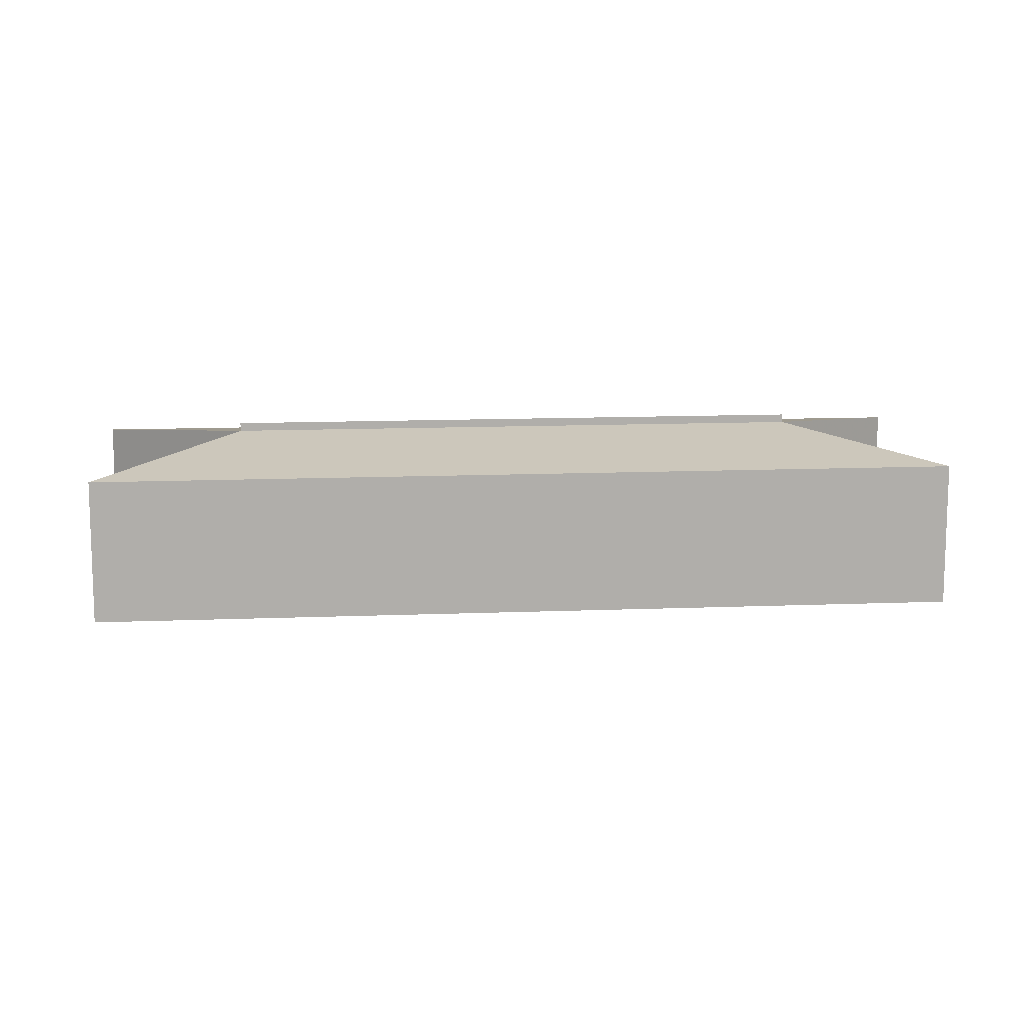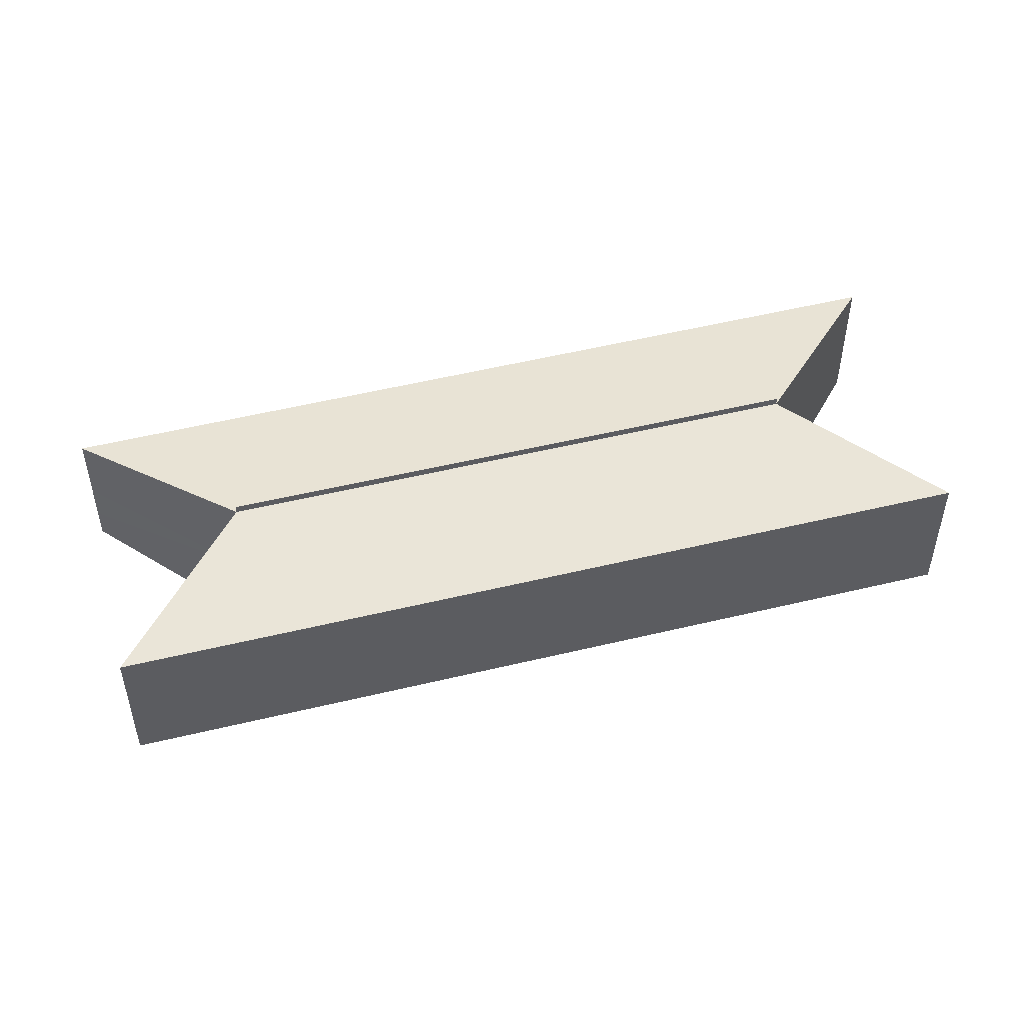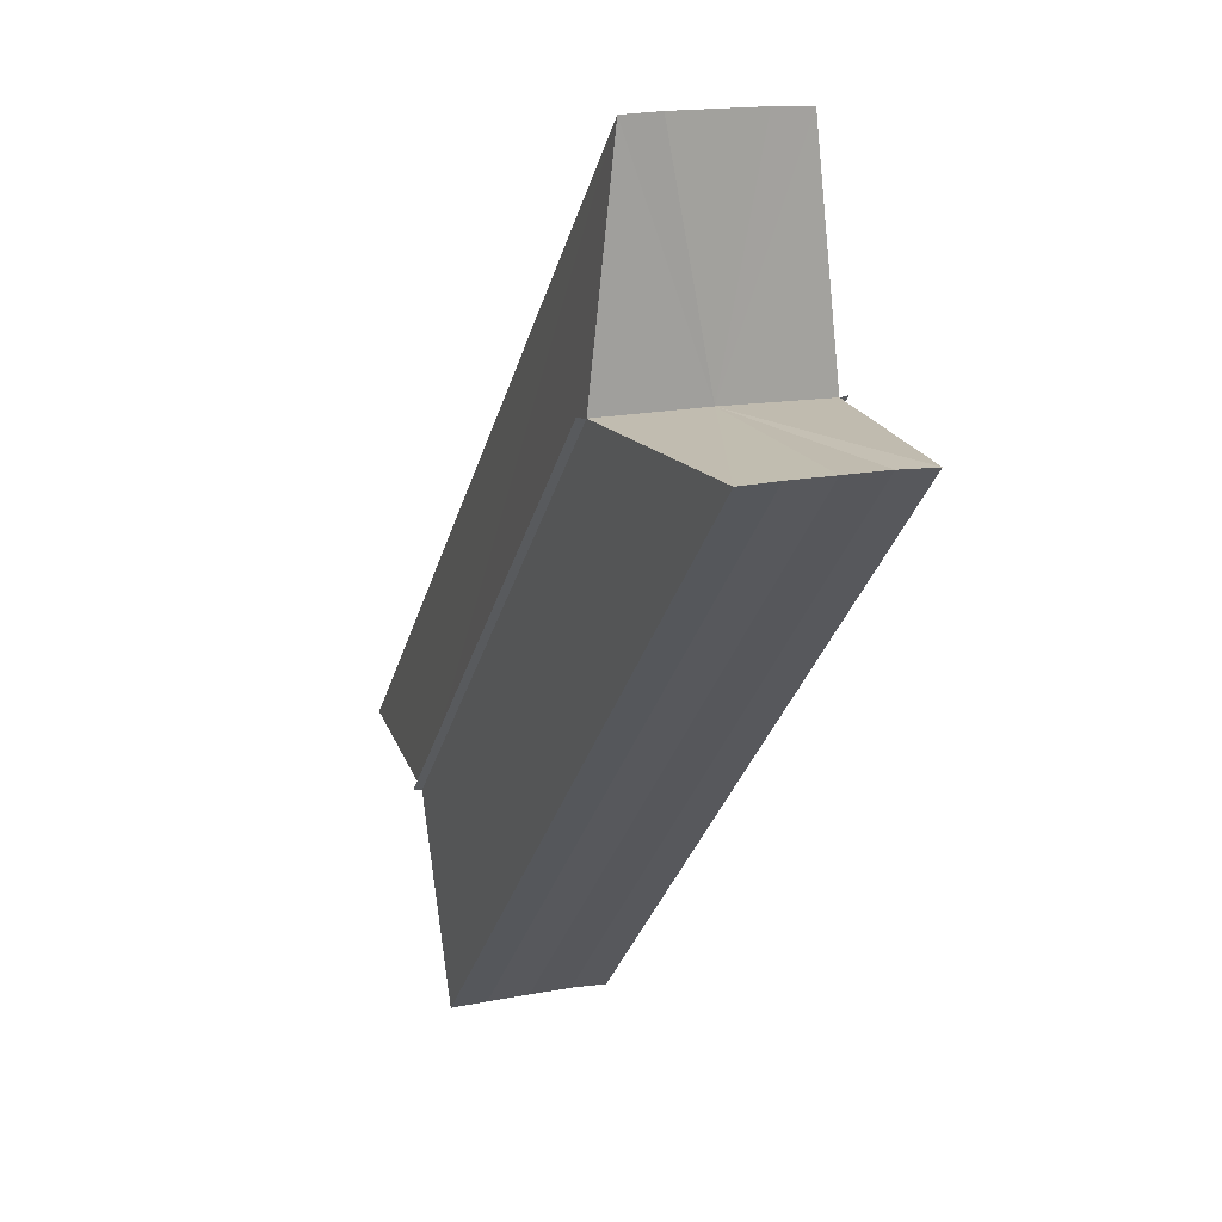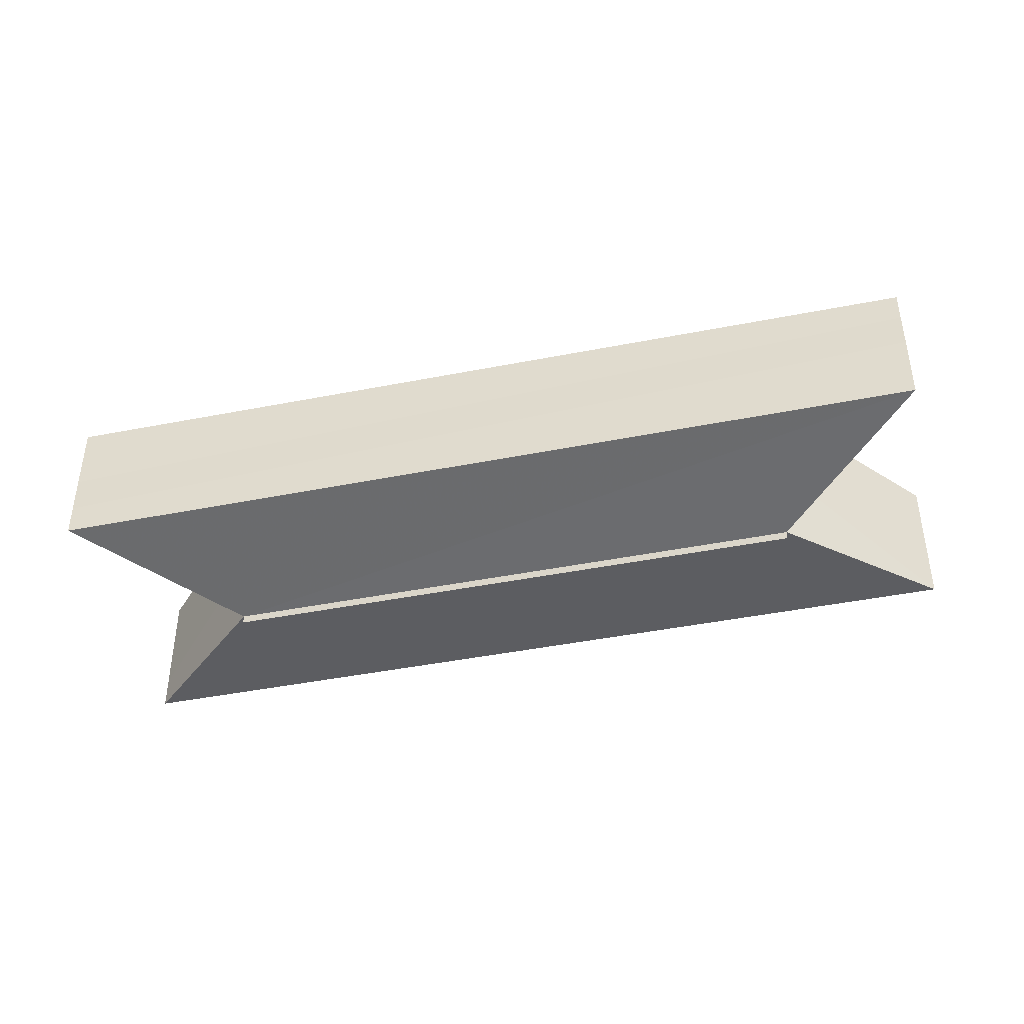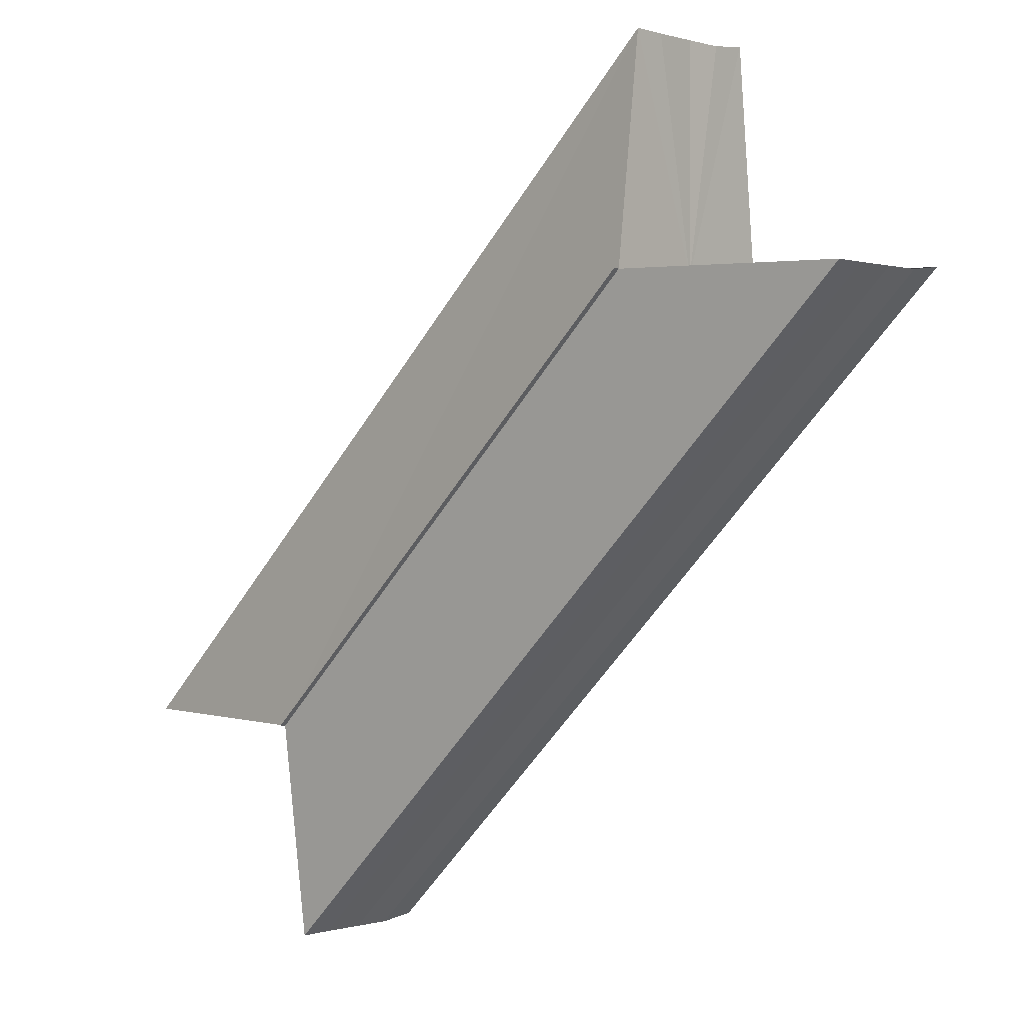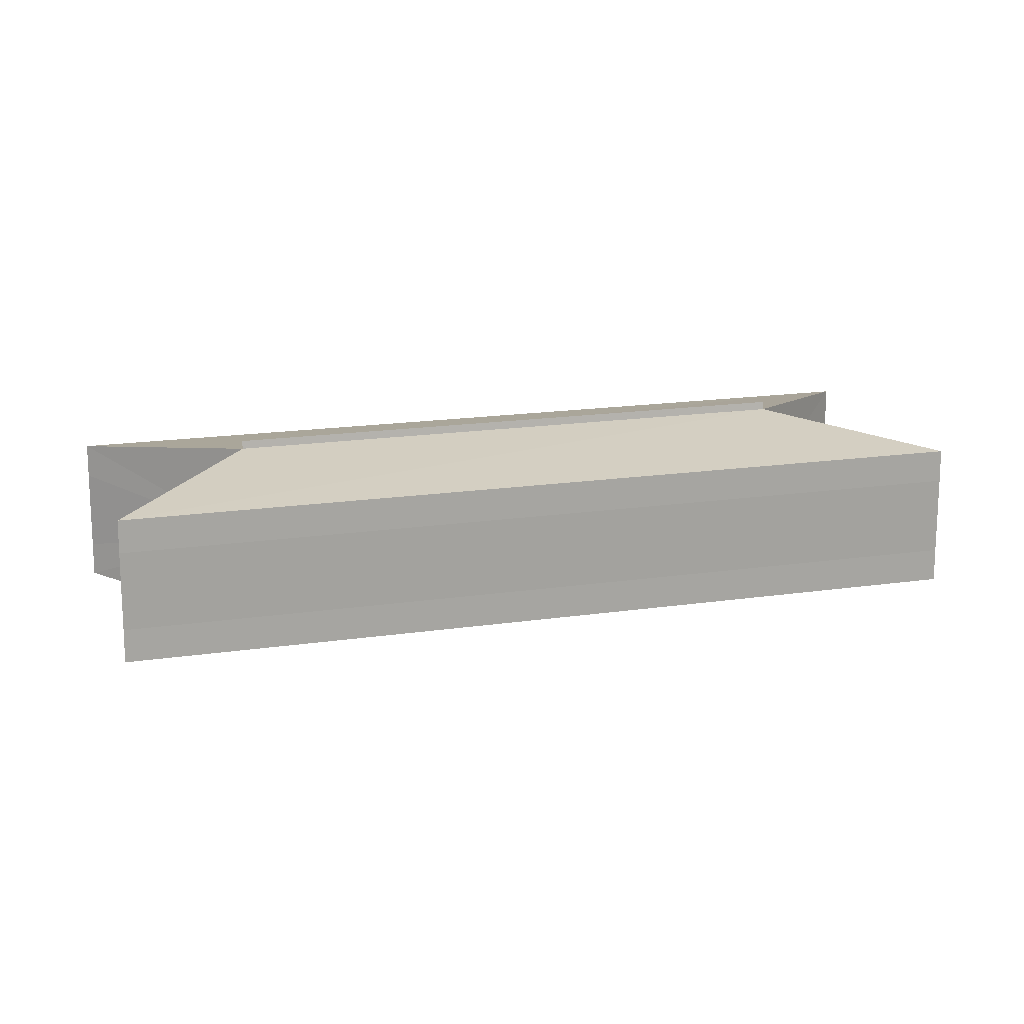
<metadata>
{"format":"obj","ext":"obj","renderer":"f3d","projection":"perspective","resolution":1024,"background":"white","views":[{"elev":12.6,"azim":-140.1,"up":"+Z"},{"elev":51.7,"azim":-149.8,"up":"+Z"},{"elev":17.1,"azim":69.6,"up":"+Y"},{"elev":-45.1,"azim":57.9,"up":"+Z"},{"elev":1.5,"azim":42.1,"up":"+Y"},{"elev":16.6,"azim":27.9,"up":"+Z"}]}
</metadata>
<code>
o 3238
v 2235 1879 12.51
v 2235 1879 12.5
v 2235 1879 12.51
v 2235 1879 12.5
v 2235 1879 12.5
v 2235 1879 12.5
v 2235 1879 12.5
v 2235 1879 12.5
v 2235 1879 12.5
v 2235 1879 12.5
v 2235 1879 12.5
v 2235 1879 12.5
v 2235 1879 12.5
v 2235 1879 12.49
v 2235 1879 12.5
v 2235 1879 12.5
v 2235 1879 12.49
v 2235 1879 12.5
v 2235 1879 12.5
v 2235 1879 12.5
v 2235 1879 12.5
v 2235 1879 12.5
v 2235 1879 12.5
v 2235 1879 12.5
v 2235 1879 12.5
v 2235 1879 12.5
v 2235 1879 12.5
v 2235 1879 12.5
v 2235 1879 12.5
v 2235 1879 12.5
v 2235 1879 12.5
v 2235 1879 12.5
v 2235 1879 12.51
v 2235 1879 12.51
v 2235 1879 12.51
v 2235 1879 12.5
v 2235 1879 12.5
v 2235 1879 12.5
v 2235 1879 12.5
v 2235 1879 12.5
v 2235 1879 12.5
v 2235 1879 12.5
v 2235 1879 12.5
v 2235 1879 12.49
v 2235 1879 12.49
v 2235 1879 12.5
v 2235 1879 12.49
v 2235 1879 12.5
v 2235 1879 12.5
v 2235 1879 12.5
v 2235 1879 12.5
v 2235 1879 12.5
v 2235 1879 12.5
v 2235 1879 12.5
v 2235 1879 12.5
v 2235 1879 12.5
v 2235 1879 12.5
v 2235 1879 12.5
v 2235 1879 12.5
v 2235 1879 12.5
v 2235 1879 12.5
v 2235 1879 12.5
v 2235 1879 12.5
v 2235 1879 12.5
v 2235 1879 12.5
v 2235 1879 12.5
v 2235 1879 12.5
v 2235 1879 12.5
v 2235 1879 12.5
v 2235 1879 12.5
v 2235 1879 12.5
v 2235 1879 12.5
v 2235 1879 12.5
v 2235 1879 12.5
v 2235 1879 12.5
v 2235 1879 12.5
v 2235 1879 12.5
v 2235 1879 12.5
v 2235 1879 12.5
v 2235 1879 12.5
v 2235 1879 12.5
v 2235 1879 12.5
v 2235 1879 12.5
v 2235 1879 12.5
v 2235 1879 12.5
v 2235 1879 12.5
v 2235 1879 12.5
v 2235 1879 12.5
v 2235 1879 12.5
v 2235 1879 12.5
v 2235 1879 12.5
v 2235 1879 12.5
f 1 2 3
f 4 2 5
f 3 6 7
f 5 6 7
f 8 9 7
f 8 10 11
f 12 13 11
f 14 13 11
f 15 16 12
f 17 16 14
f 18 19 10
f 18 20 9
f 18 21 19
f 18 22 20
f 18 23 21
f 18 24 22
f 18 25 23
f 18 26 24
f 27 28 25
f 27 29 26
f 30 31 32
f 30 33 32
f 32 34 35
f 32 36 37
f 38 36 39
f 38 40 41
f 42 40 43
f 42 44 45
f 46 47 42
f 46 48 42
f 49 50 40
f 49 51 50
f 49 52 51
f 49 53 36
f 49 54 53
f 49 55 54
f 49 56 52
f 49 57 55
f 58 56 59
f 60 61 56
f 60 62 57
f 63 57 64
f 65 66 58
f 67 68 63
f 69 70 65
f 71 72 67
f 73 74 69
f 75 76 71
f 77 78 73
f 79 80 75
f 78 81 82
f 80 83 84
f 81 85 86
f 85 87 88
f 83 89 90
f 89 91 92

</code>
